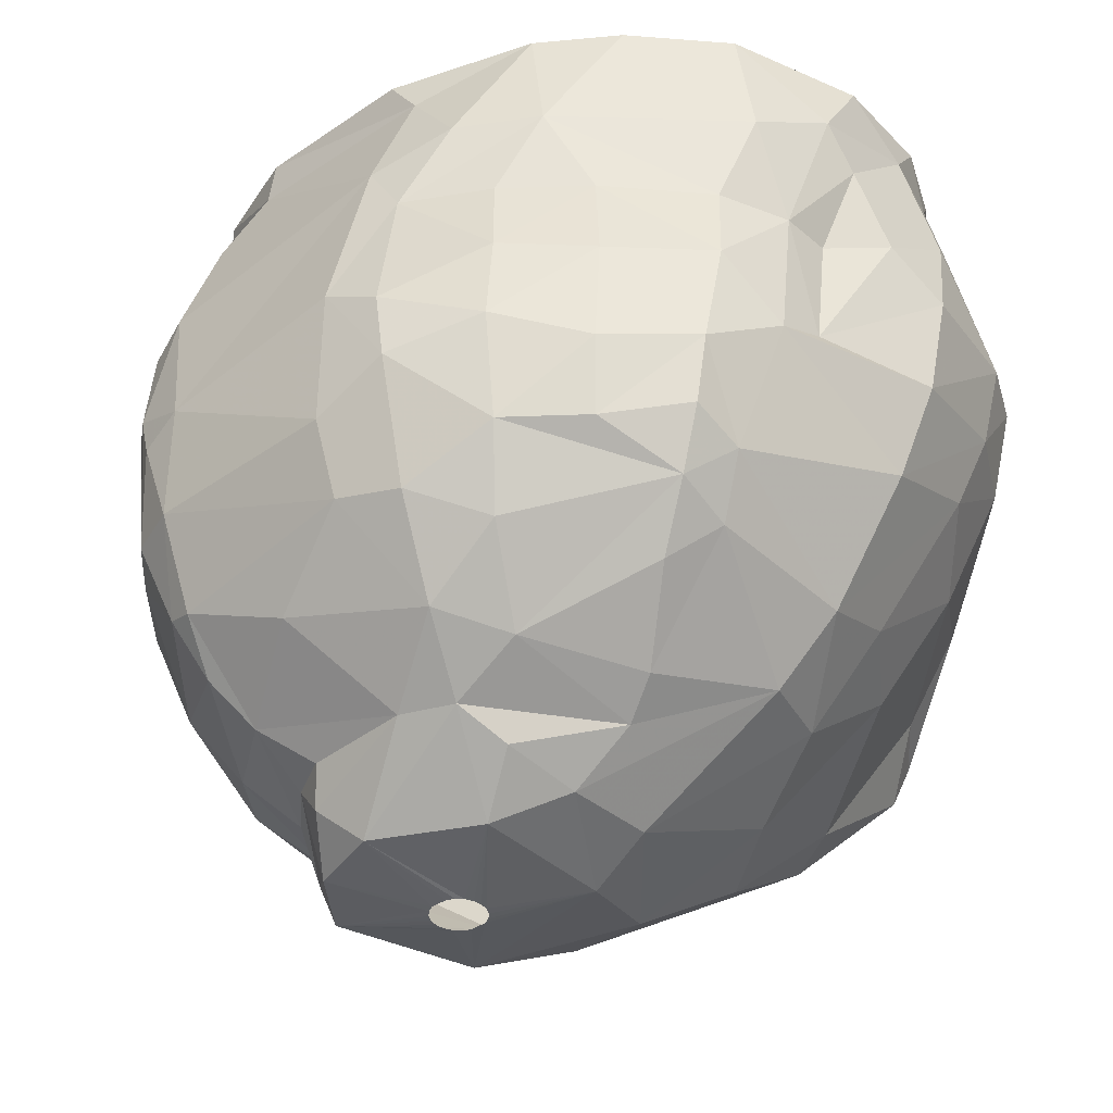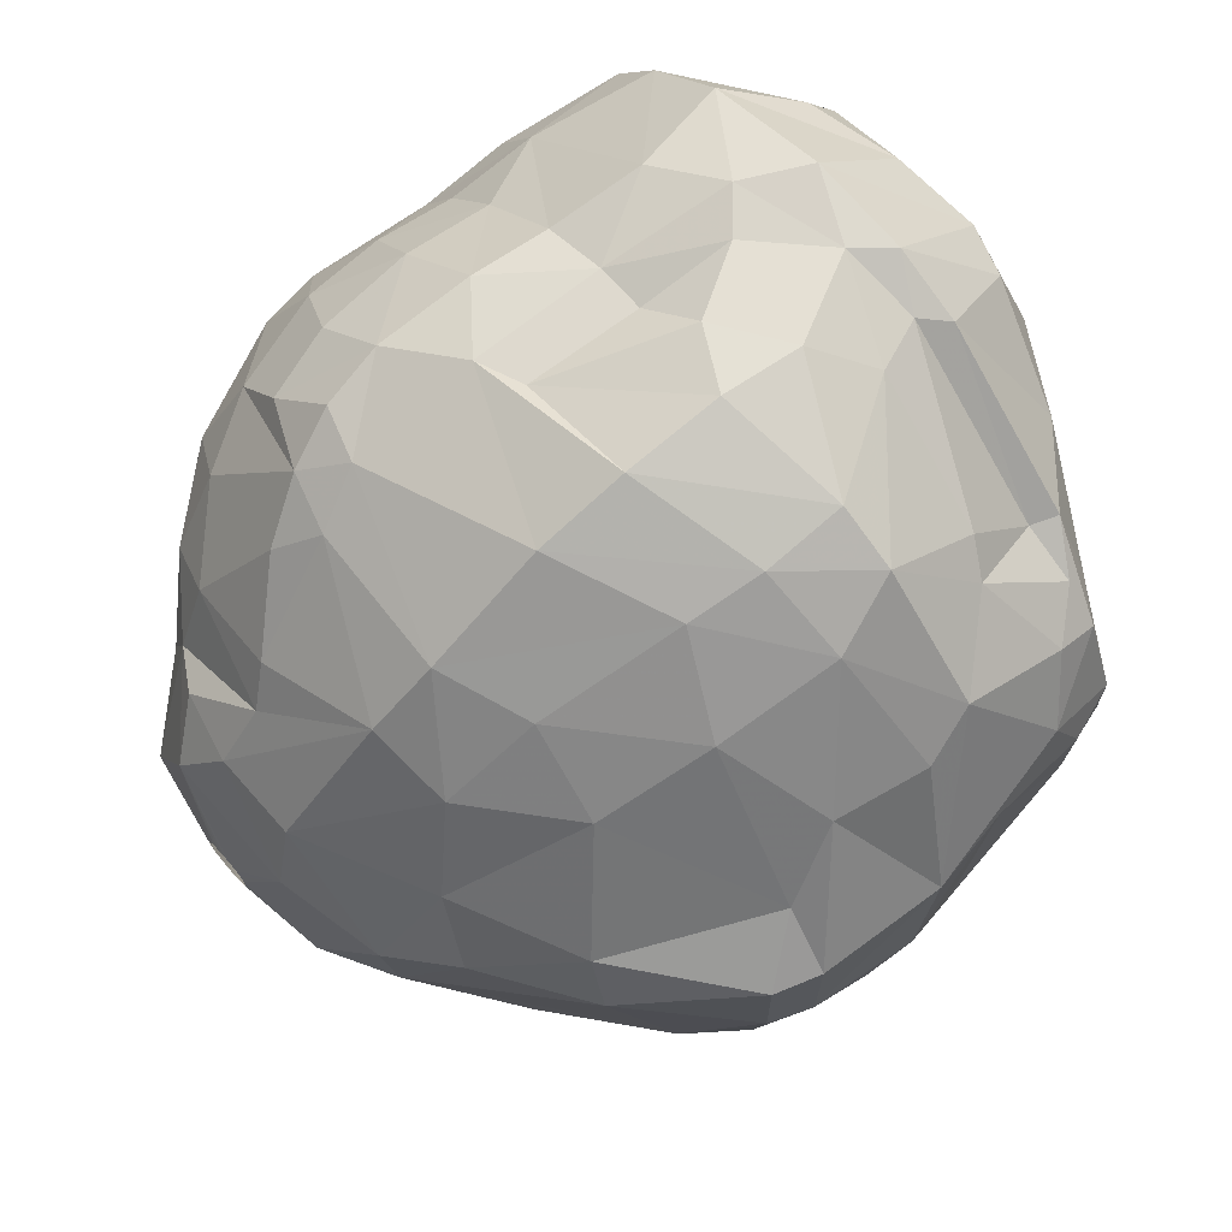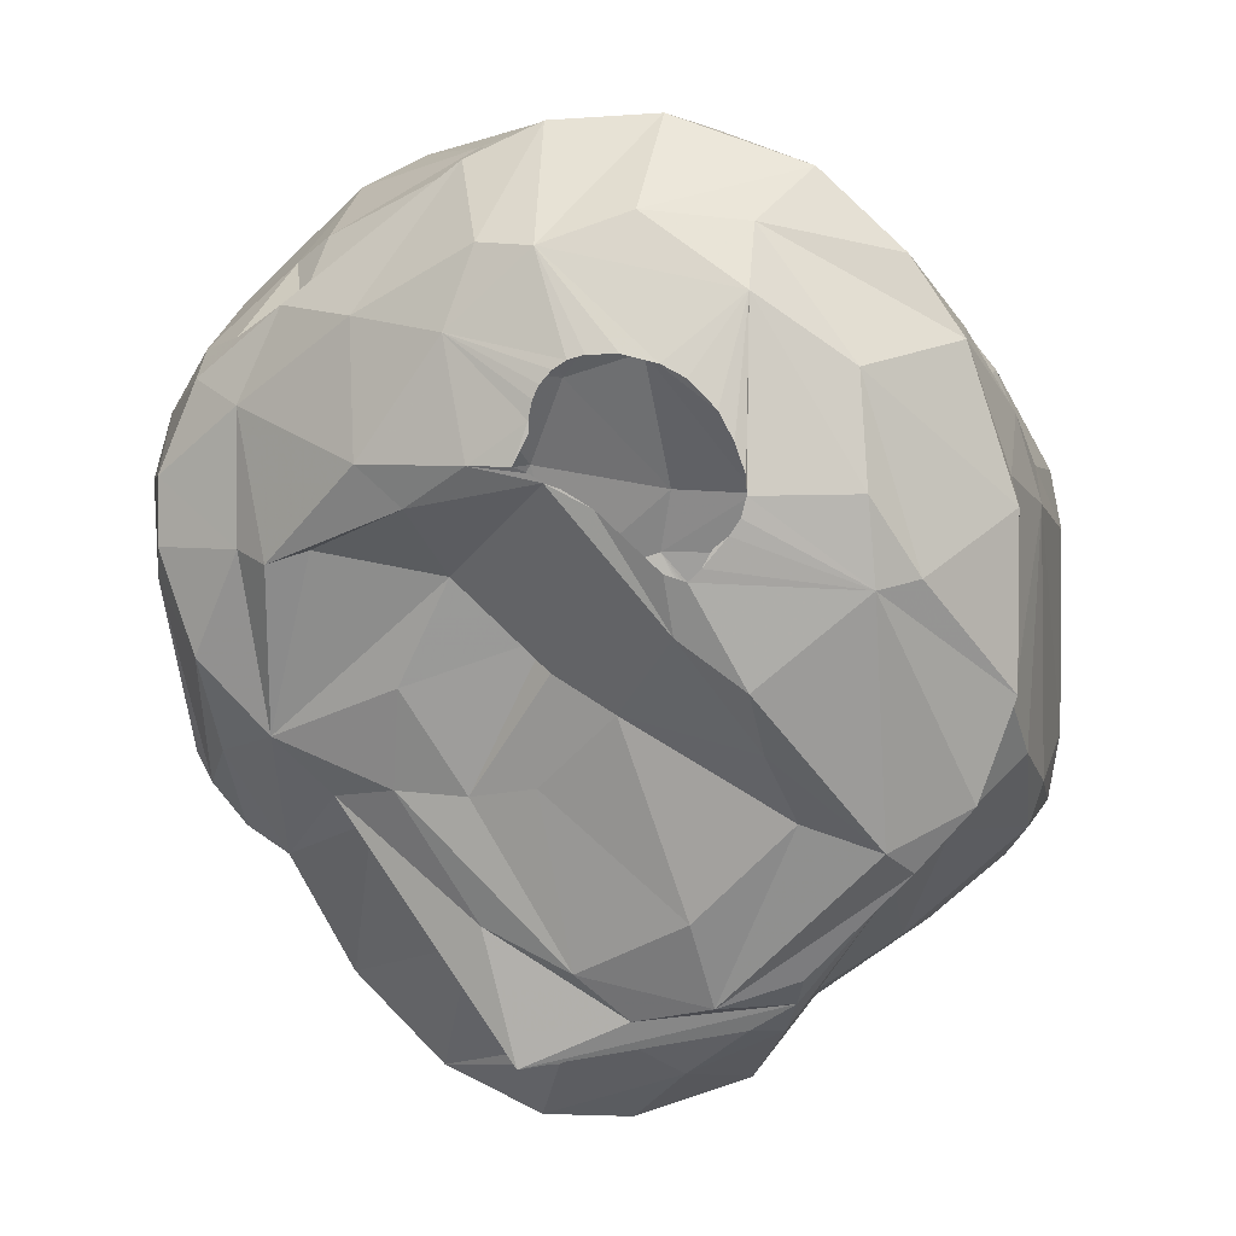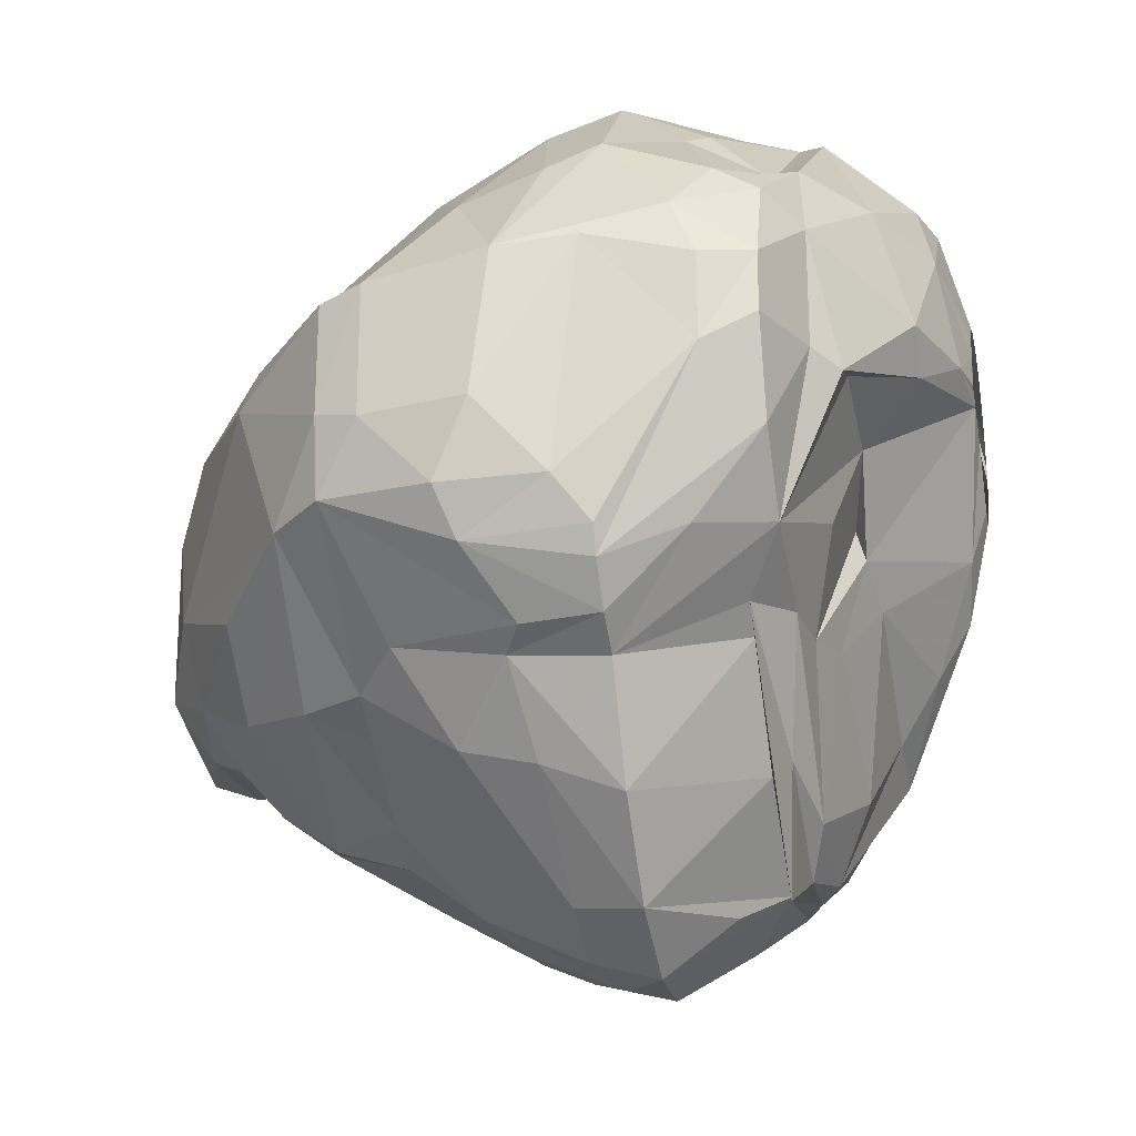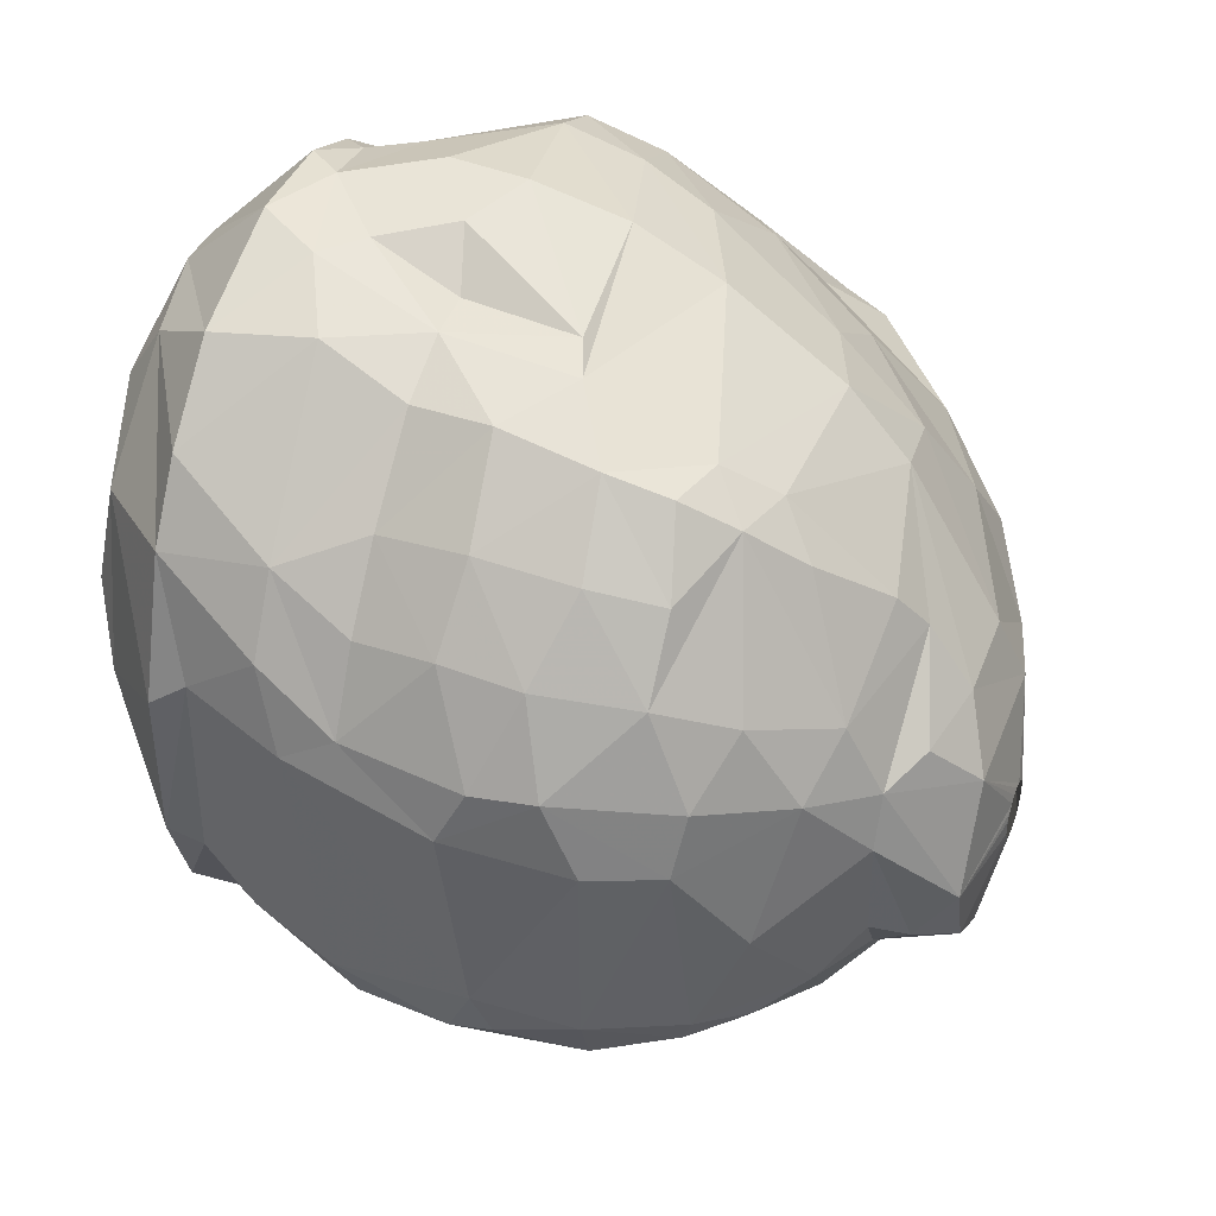
<metadata>
{"format":"obj","ext":"obj","renderer":"f3d","projection":"perspective","resolution":1024,"background":"white","views":[{"elev":-38.5,"azim":131.0,"up":"+Z"},{"elev":70.8,"azim":-131.3,"up":"+Y"},{"elev":3.7,"azim":6.9,"up":"+Y"},{"elev":-22.8,"azim":-78.1,"up":"+Y"},{"elev":42.4,"azim":110.3,"up":"+Y"}]}
</metadata>
<code>
v 290.9 166.6 294.3
v 291 171.6 294.9
v 291.4 163.9 293.1
v 291.4 166.4 290.7
v 291.4 171.9 297.6
v 291.5 171 290.7
v 291.5 164 296.7
v 291.7 171.1 301.2
v 291.8 168.1 301.2
v 292 166.8 289.2
v 292 170.7 289.2
v 292 173.1 300.3
v 292.1 162.5 297.9
v 292.3 162.3 293.7
v 292.3 169.1 303
v 292.3 171.2 303
v 292.4 164.1 289.2
v 292.6 161.6 297.9
v 293.3 175.5 296.1
v 293.3 172.5 291
v 293.4 165.9 303
v 293.4 174.9 301.5
v 293.5 174.1 303
v 293.6 162.9 300.6
v 293.7 160.2 297.9
v 293.8 176.5 297.9
v 293.9 163.8 287.4
v 294 160.2 295.2
v 294 174.9 293.1
v 294.8 175.3 303
v 295 169.1 304.2
v 295 159.4 297.9
v 295 173.3 304.2
v 295.1 159.7 294.6
v 295.3 168.8 285.6
v 295.6 163.6 303
v 295.9 160.5 290.7
v 295.9 177.6 300.3
v 296 168.7 305.1
v 296.2 170.7 285.9
v 296.2 176.2 303.9
v 296.6 176.1 303
v 296.7 178.7 295.5
v 297 156.8 295.2
v 297 178.3 300.9
v 297.1 155.7 297.9
v 297.3 161.7 301.8
v 297.3 169.1 305.1
v 297.4 179.9 297.9
v 297.4 177 291.6
v 297.6 157.6 292.5
v 297.7 162.5 284.7
v 297.8 159.7 289.2
v 298.4 160.9 301.8
v 298.5 174.7 288
v 298.7 175.8 306
v 298.8 159.6 287.1
v 298.9 168.9 283.2
v 299 171.6 307.2
v 299.3 162 303
v 299.4 180.9 297.9
v 299.5 158.7 289.2
v 299.6 180.3 295.2
v 299.7 165.1 304.2
v 299.9 152.9 297.9
v 300.1 179.3 292.8
v 300.3 159.9 284.7
v 300.4 170.4 307.2
v 300.5 171.3 283.8
v 300.7 153.2 295.5
v 301 164 282
v 301.3 166.9 281.7
v 301.3 176.8 288.3
v 301.4 157.3 301.8
v 301.4 168.4 305.1
v 301.6 161.9 303.3
v 301.6 180.2 304.2
v 301.6 175.2 307.8
v 301.7 180.8 301.5
v 301.8 158 302.4
v 301.8 161.1 282.6
v 301.8 174.3 285.3
v 302.3 180.6 303.3
v 302.4 171.6 308.4
v 302.5 177.7 307.2
v 302.5 156.8 289.2
v 302.8 153.7 302.1
v 302.9 151.4 297.9
v 303.2 152.1 295.5
v 303.4 181.7 300
v 303.7 162.2 303.9
v 303.7 171.6 308.7
v 303.8 181.8 297.3
v 303.8 153.5 300.3
v 303.9 162.3 280.8
v 304 181.3 304.2
v 304 153.9 291.9
v 304 181.2 294
v 304 160.1 282.3
v 304 166.7 304.5
v 304.2 172.8 308.7
v 304.2 171.4 308.7
v 304.2 172.5 308.7
v 304.2 177.6 307.8
v 304.2 159.8 283.2
v 304.2 165.7 304.8
v 304.2 179.9 291
v 304.3 173.4 308.7
v 304.3 177.3 287.1
v 304.5 173.8 308.7
v 304.6 171.1 308.7
v 304.6 156.7 303
v 304.6 156 289.2
v 304.6 175.2 285
v 304.8 168.1 280.8
v 304.8 174.2 308.7
v 304.9 181.4 303
v 305 171 308.7
v 305.1 151.7 296.4
v 305.2 156.9 286.5
v 305.2 174.4 308.7
v 305.2 170.4 281.7
v 305.6 158.4 284.4
v 305.7 154.7 301.8
v 305.7 174.6 308.7
v 305.8 151.4 297.9
v 305.9 181.4 298.5
v 305.9 170.4 308.7
v 306.1 164.5 305.1
v 306.2 155.2 302.4
v 306.3 153.3 292.8
v 306.4 164.4 280.2
v 306.4 165 280.2
v 306.5 164.2 280.2
v 306.5 165.2 280.2
v 306.7 174.6 308.7
v 306.7 164 280.2
v 306.7 165.5 280.2
v 306.9 178.6 307.2
v 306.9 163.8 280.2
v 306.9 165.6 280.2
v 307.1 152.4 294.9
v 307.2 163.8 280.2
v 307.2 165.6 280.2
v 307.3 181.2 300.9
v 307.4 181.5 304.2
v 307.5 163.8 280.2
v 307.5 165.6 280.2
v 307.6 153.3 300.3
v 307.7 174.3 308.7
v 307.8 164 280.2
v 307.8 165.5 280.2
v 307.8 180.1 297.9
v 307.8 168.7 308.7
v 308 164.2 280.2
v 308 165.2 280.2
v 308.1 166.9 308.1
v 308.1 164.4 280.2
v 308.1 165 280.2
v 308.1 158.4 304.2
v 308.2 172.3 283.2
v 308.2 179.9 294
v 308.2 170.2 281.7
v 308.4 160.1 283.2
v 308.5 173.9 308.7
v 308.5 168.5 308.7
v 308.5 160.8 280.8
v 308.6 181.2 302.1
v 308.7 155.8 303
v 308.8 173.6 284.1
v 308.9 160.3 282.3
v 308.9 168.8 308.7
v 309.2 169.4 308.7
v 309.3 173.1 308.7
v 309.5 152.7 297.9
v 309.5 180 297.9
v 309.5 177.1 287.4
v 309.6 169.7 308.7
v 309.7 154.9 301.8
v 309.7 168.1 280.8
v 309.8 172.2 308.7
v 309.8 179.8 293.4
v 309.9 170.2 308.7
v 309.9 158.4 285
v 310.1 171.3 308.7
v 310.1 176.3 307.8
v 310.1 170.8 308.7
v 310.1 165.4 307.8
v 310.1 178.3 306.6
v 310.2 178.2 289.2
v 310.4 154 292.5
v 310.4 154.4 297.9
v 310.4 163.6 306.6
v 310.5 155.9 289.2
v 310.6 162.3 280.8
v 310.6 175.7 286.2
v 310.6 161.2 283.2
v 310.7 154.8 300.9
v 310.7 169.8 282.3
v 311.1 155.8 302.1
v 311.1 180.2 300.9
v 311.2 154.6 294
v 311.3 161.5 305.1
v 311.3 156.7 303
v 311.4 164.7 280.8
v 311.5 155.5 297.9
v 311.5 177.2 288
v 311.6 179.9 304.2
v 311.7 179.1 297.9
v 312 162.5 283.2
v 312 159.9 284.7
v 312 179.3 295.2
v 312.1 178.2 289.8
v 312.2 163.5 282
v 312.3 169.2 283.2
v 312.3 178.8 291.9
v 312.5 171.6 284.4
v 312.8 163.9 283.2
v 313 167.5 283.2
v 313 174.3 307.2
v 313.1 158.4 287.1
v 313.3 170.8 307.8
v 313.5 168.2 307.5
v 313.6 157 290.7
v 313.7 160.7 305.1
v 313.9 159.5 303.3
v 314 157.2 297.9
v 314 162.6 284.4
v 314.1 176.1 289.2
v 314.2 177.5 304.2
v 314.5 176.5 297.9
v 314.5 170.1 285
v 314.5 160 304.2
v 314.7 176.6 291.6
v 314.7 172.8 286.8
v 314.8 157.4 295.8
v 314.8 168.5 306.9
v 314.8 176.9 294.9
v 315.3 161.7 285.9
v 315.5 161.1 303
v 315.8 175.5 300.6
v 315.9 175.1 304.2
v 315.9 173.8 289.2
v 316 159.1 290.4
v 316.1 165.6 285.9
v 316.2 162 304.2
v 316.4 174.1 297.9
v 316.6 161.2 287.7
v 316.6 170.9 287.7
v 316.7 174.4 295.2
v 316.8 174.2 292.5
v 316.8 162.2 287.4
v 317.1 159.4 295.5
v 317.1 171.3 303
v 317.3 164.7 303
v 317.3 168.8 288
v 317.3 173.1 300.6
v 317.4 165.1 304.2
v 317.4 170.4 304.2
v 317.5 160.4 290.4
v 317.7 163.2 301.2
v 317.8 160.6 297.9
v 317.9 171.5 297.9
v 318.1 170.4 299.7
v 318.1 171.3 291.6
v 318.2 162.2 290.4
v 318.2 162 298.5
v 318.2 168.8 290.4
v 318.4 161 294.6
v 318.4 171.3 293.7
v 318.5 161.5 293.1
v 318.8 169.4 294.6
v 318.8 163 293.7
g foo
f 225 169 233
f 203 169 225
f 160 169 203
f 129 91 160
f 39 31 36
f 41 30 23
f 76 112 91
f 76 60 112
f 90 93 61
f 153 127 145
f 4 10 17
f 66 109 73
f 213 207 190
f 265 249 243
f 71 81 52
f 105 164 123
f 163 180 115
f 59 33 39
f 129 203 193
f 166 188 223
f 166 157 188
f 71 72 95
f 163 115 122
f 215 205 180
f 214 195 205
f 171 167 195
f 99 167 171
f 99 95 167
f 122 115 72
f 199 180 163
f 215 180 199
f 219 205 215
f 210 195 214
f 171 195 210
f 214 205 219
f 81 95 99
f 58 72 71
f 69 122 72
f 114 163 122
f 161 163 114
f 197 171 210
f 71 95 81
f 164 99 171
f 105 99 164
f 161 199 163
f 218 210 214
f 58 69 72
f 215 199 161
f 218 214 219
f 164 171 197
f 81 99 105
f 170 161 114
f 217 161 170
f 217 215 161
f 232 215 217
f 232 219 215
f 228 210 218
f 197 210 228
f 82 122 69
f 114 122 82
f 211 197 228
f 164 197 211
f 123 164 184
f 67 105 123
f 67 81 105
f 52 81 67
f 35 58 71
f 69 58 40
f 228 218 219
f 184 164 211
f 27 71 52
f 35 40 58
f 245 219 232
f 245 228 219
f 35 71 27
f 196 217 170
f 235 232 217
f 211 228 239
f 177 170 114
f 120 123 184
f 120 67 123
f 27 52 67
f 109 114 82
f 196 170 177
f 207 217 196
f 207 235 217
f 252 239 228
f 55 69 40
f 55 82 69
f 252 228 245
f 221 211 239
f 57 67 120
f 57 27 67
f 73 82 55
f 73 109 82
f 256 245 232
f 248 239 252
f 221 239 248
f 221 184 211
f 207 196 177
f 249 232 235
f 256 232 249
f 252 245 256
f 86 57 120
f 11 40 35
f 109 177 114
f 113 120 184
f 113 86 120
f 53 27 57
f 17 27 53
f 194 184 221
f 113 184 194
f 243 235 207
f 249 235 243
f 10 35 27
f 10 11 35
f 20 40 11
f 20 55 40
f 244 221 248
f 229 243 207
f 248 252 266
f 244 248 260
f 53 57 62
f 17 10 27
f 190 207 177
f 213 229 207
f 266 252 256
f 260 248 266
f 224 221 244
f 194 221 224
f 62 57 86
f 190 177 109
f 265 256 249
f 268 256 265
f 266 256 268
f 37 53 51
f 17 53 37
f 6 10 4
f 6 11 10
f 50 55 20
f 107 190 109
f 20 11 6
f 107 109 66
f 131 113 194
f 97 113 131
f 97 86 113
f 50 73 55
f 66 73 50
f 182 190 107
f 251 265 243
f 271 260 266
f 216 213 190
f 216 229 213
f 234 229 216
f 243 229 234
f 51 53 62
f 273 266 268
f 273 271 266
f 3 4 17
f 29 20 6
f 216 190 182
f 251 243 234
f 191 194 224
f 191 131 194
f 28 17 37
f 14 17 28
f 14 3 17
f 29 50 20
f 269 260 271
f 70 86 97
f 62 86 70
f 34 37 51
f 29 6 2
f 272 265 270
f 272 268 265
f 272 273 268
f 202 191 224
f 51 62 70
f 28 37 34
f 2 6 4
f 270 265 251
f 236 224 244
f 202 224 236
f 1 4 3
f 1 2 4
f 43 50 29
f 66 50 43
f 236 244 260
f 142 131 191
f 98 182 107
f 162 182 98
f 253 260 269
f 253 236 260
f 89 70 97
f 34 51 44
f 63 107 66
f 238 234 216
f 238 251 234
f 250 251 238
f 175 191 202
f 175 142 191
f 44 51 70
f 7 3 14
f 7 1 3
f 270 251 250
f 273 269 271
f 119 131 142
f 119 97 131
f 89 97 119
f 98 107 63
f 212 238 216
f 2 19 29
f 43 29 19
f 63 66 43
f 212 216 182
f 263 272 270
f 206 202 236
f 25 14 28
f 162 98 93
f 263 270 250
f 250 238 231
f 264 272 263
f 273 272 264
f 262 253 269
f 34 44 46
f 13 7 14
f 61 98 63
f 176 182 162
f 212 182 176
f 267 269 273
f 192 175 202
f 126 142 175
f 88 70 89
f 65 44 70
f 32 34 46
f 18 14 25
f 13 14 18
f 127 162 93
f 153 162 127
f 176 162 153
f 209 212 176
f 231 238 212
f 5 1 7
f 5 2 1
f 43 19 26
f 49 63 43
f 93 98 61
f 262 269 267
f 227 236 253
f 126 119 142
f 25 28 34
f 61 63 49
f 231 212 209
f 247 263 250
f 192 202 206
f 88 89 119
f 65 70 88
f 46 44 65
f 25 34 32
f 49 43 26
f 267 273 264
f 247 250 231
f 227 206 236
f 126 88 119
f 26 19 2
f 262 227 253
f 24 18 25
f 176 153 145
f 38 49 26
f 264 263 257
f 149 126 175
f 94 65 88
f 9 7 13
f 12 2 5
f 12 26 2
f 127 93 90
f 88 126 149
f 54 32 46
f 201 209 176
f 241 247 231
f 263 247 241
f 198 192 206
f 175 192 198
f 24 25 32
f 9 13 18
f 5 7 9
f 12 5 8
f 22 38 26
f 79 61 49
f 79 90 61
f 262 267 261
f 240 227 262
f 226 206 227
f 198 206 226
f 149 175 198
f 74 46 65
f 8 5 9
f 45 49 38
f 241 231 209
f 257 263 241
f 261 267 264
f 124 88 149
f 94 88 124
f 47 32 54
f 168 176 145
f 168 201 176
f 241 209 201
f 226 227 240
f 54 46 74
f 22 26 12
f 79 49 45
f 117 90 79
f 145 127 90
f 65 94 124
f 74 65 124
f 36 24 32
f 36 32 47
f 230 241 201
f 254 264 257
f 200 198 226
f 179 198 200
f 179 149 198
f 21 18 24
f 21 9 18
f 145 90 117
f 242 241 230
f 242 257 241
f 255 264 254
f 255 261 264
f 124 149 179
f 254 257 242
f 87 179 200
f 87 124 179
f 87 74 124
f 47 74 87
f 47 54 74
f 30 38 22
f 83 79 45
f 168 145 117
f 230 201 208
f 130 87 200
f 80 87 130
f 80 47 87
f 16 8 9
f 16 12 8
f 23 12 16
f 23 22 12
f 23 30 22
f 42 45 38
f 83 45 42
f 208 201 168
f 15 9 21
f 15 16 9
f 42 38 30
f 117 79 83
f 146 168 117
f 240 262 261
f 130 200 169
f 112 80 130
f 60 47 80
f 21 24 36
f 255 240 261
f 204 200 226
f 169 200 204
f 112 130 169
f 60 80 112
f 60 36 47
f 31 16 15
f 33 16 31
f 41 42 30
f 208 168 146
f 258 255 254
f 246 255 258
f 246 240 255
f 233 240 246
f 233 226 240
f 233 204 226
f 112 169 160
f 64 60 76
f 31 21 36
f 31 15 21
f 33 23 16
f 77 42 41
f 77 83 42
f 96 117 83
f 259 254 242
f 258 254 259
f 169 204 233
f 91 112 160
f 64 36 60
f 33 41 23
f 96 83 77
f 146 117 96
f 106 76 91
f 100 76 106
f 64 76 100
f 225 233 246
f 129 160 203
f 129 106 91
f 75 64 100
f 75 36 64
f 48 36 75
f 48 39 36
f 56 77 41
f 33 31 39
f 56 41 33
f 75 100 106
f 237 258 259
f 225 246 223
f 193 203 225
f 59 39 68
f 189 230 208
f 223 258 237
f 223 246 258
f 68 48 75
f 68 39 48
f 56 33 59
f 85 96 77
f 104 96 85
f 146 96 104
f 242 230 189
f 111 75 106
f 85 77 56
f 139 146 104
f 139 208 146
f 189 208 139
f 220 242 189
f 220 259 242
f 225 223 188
f 237 259 220
f 157 106 129
f 157 111 106
f 68 75 111
f 186 220 189
f 222 237 220
f 188 193 225
f 157 129 193
f 78 56 59
f 186 189 139
f 223 237 222
f 157 193 188
f 84 68 111
f 78 85 56
f 84 59 68
f 84 78 59
f 104 85 78
f 186 139 104
f 222 220 186
f 95 137 167
f 95 134 137
f 95 132 134
f 95 133 132
f 115 133 95
f 115 135 133
f 115 138 135
f 115 141 138
f 180 141 115
f 180 144 141
f 180 148 144
f 180 152 148
f 205 152 180
f 205 156 152
f 205 159 156
f 205 158 159
f 195 158 205
f 195 155 158
f 167 155 195
f 167 151 155
f 167 147 151
f 167 143 147
f 167 140 143
f 167 137 140
f 72 115 95
f 181 186 174
f 185 186 181
f 185 187 186
f 183 223 187
f 178 223 183
f 178 172 223
f 173 172 178
f 154 157 166
f 154 128 157
f 118 111 128
f 102 84 111
f 92 84 102
f 92 101 84
f 103 101 92
f 110 78 108
f 116 78 110
f 116 121 78
f 125 104 121
f 136 104 125
f 136 150 104
f 165 186 150
f 174 186 165
f 186 187 222
f 223 222 187
f 166 223 172
f 128 111 157
f 101 78 84
f 108 78 101
f 121 104 78
f 150 186 104
g

</code>
